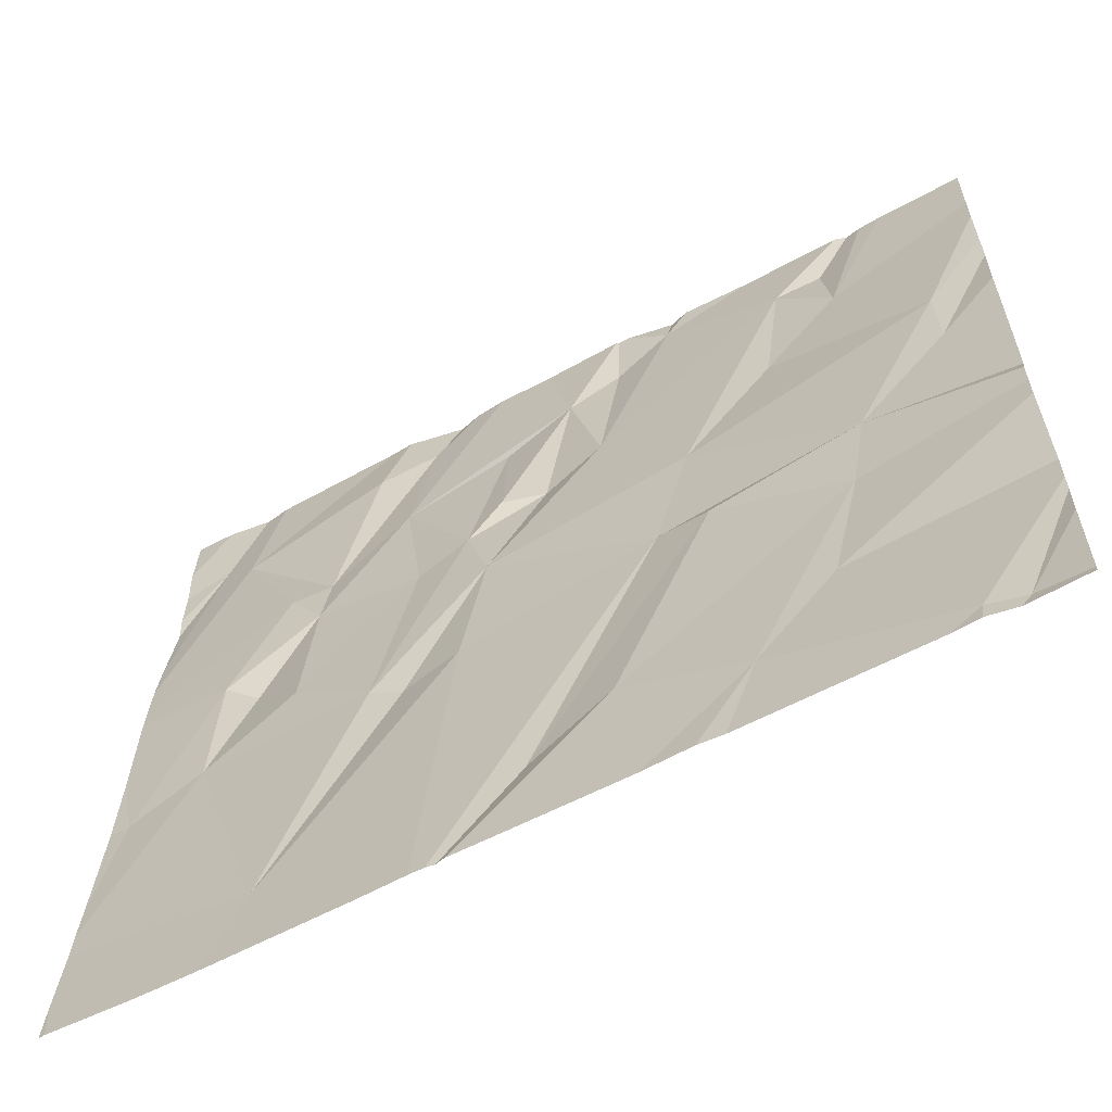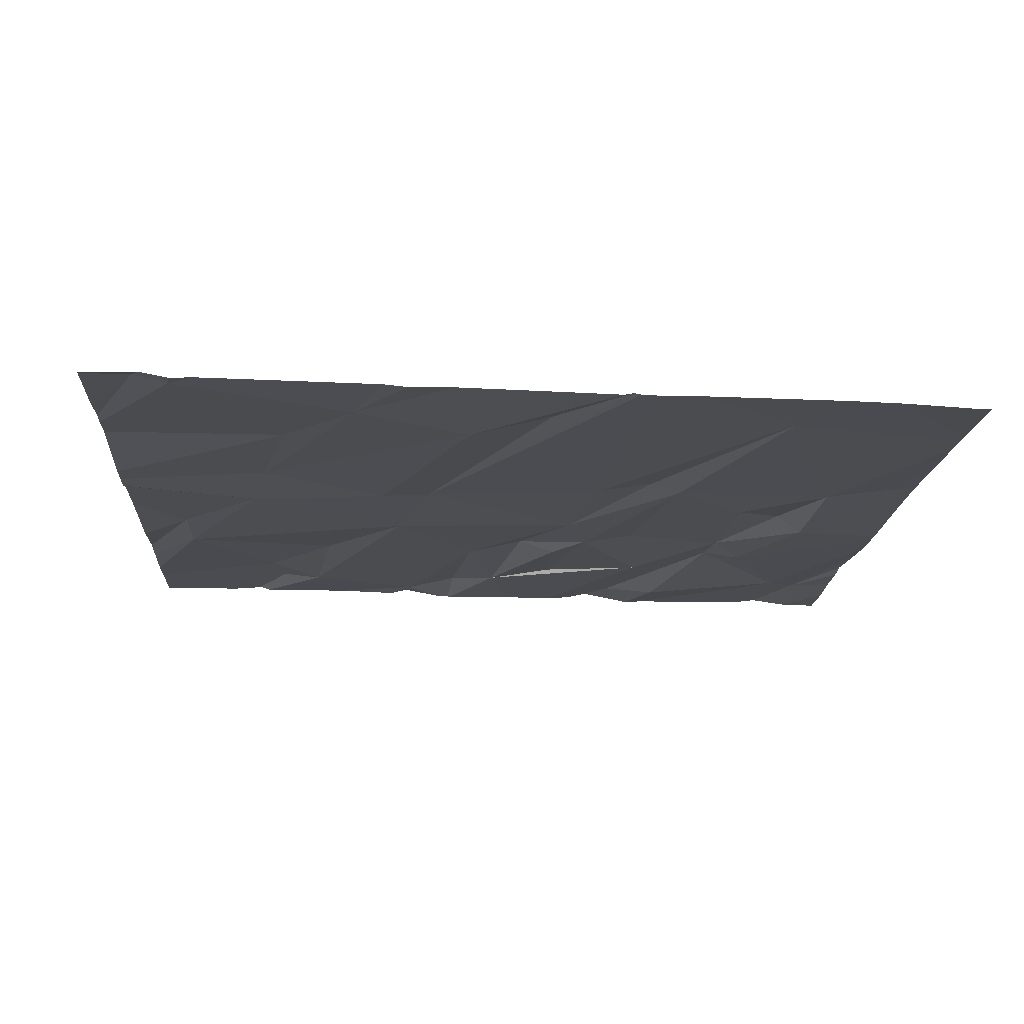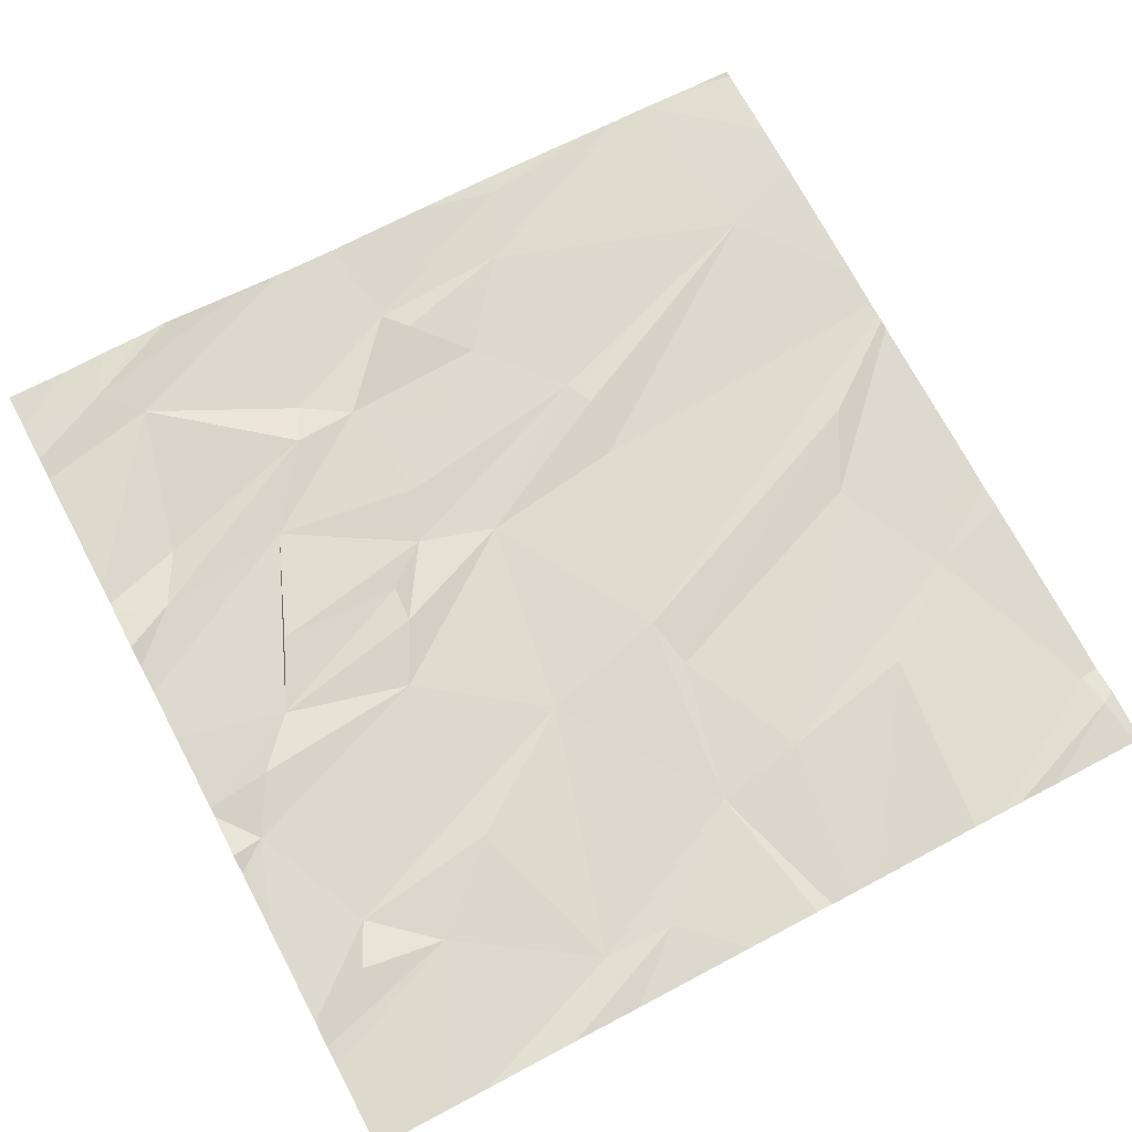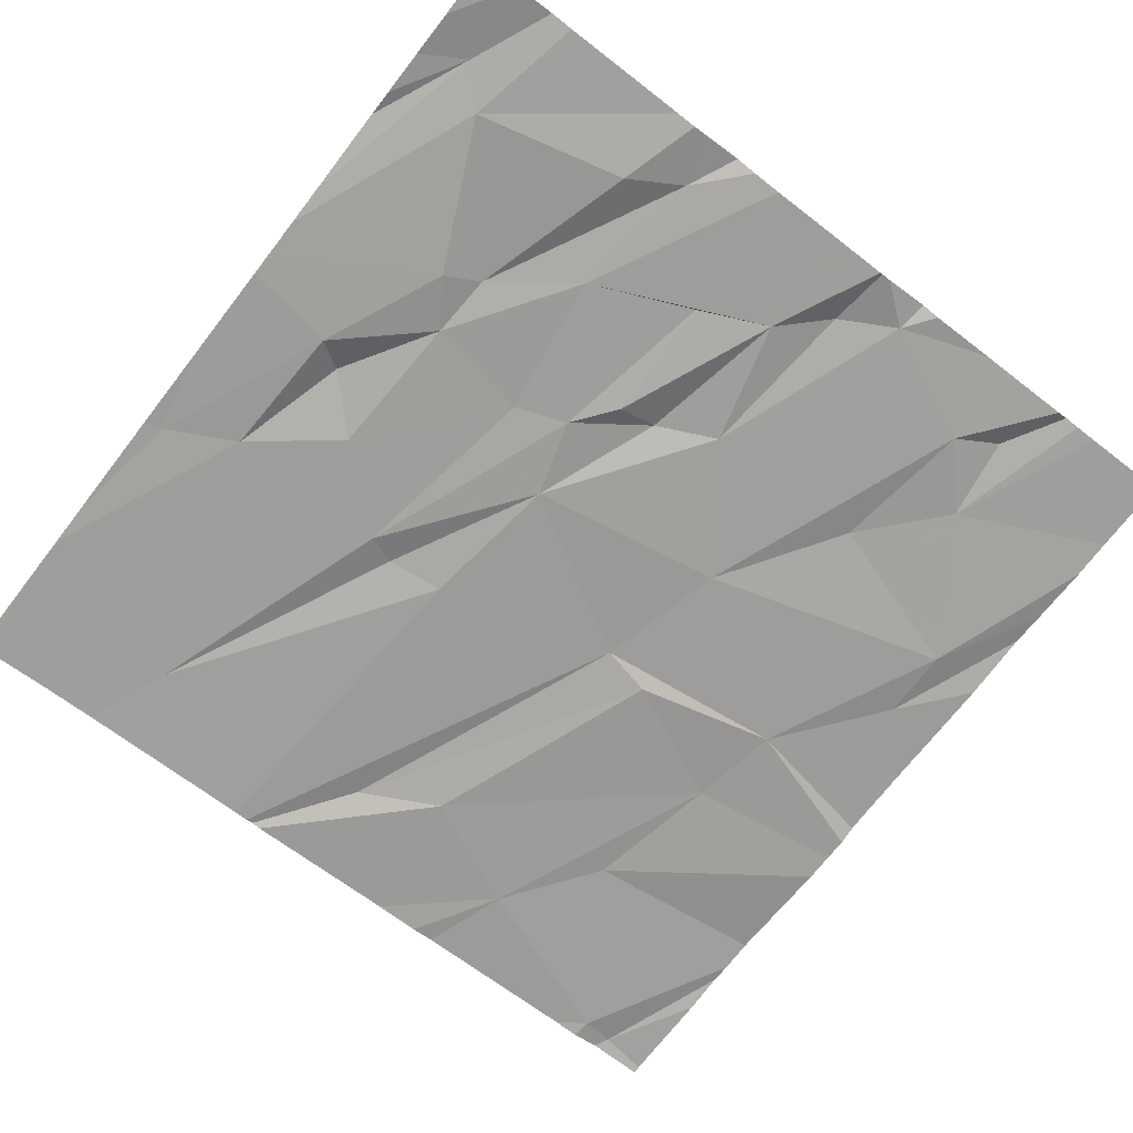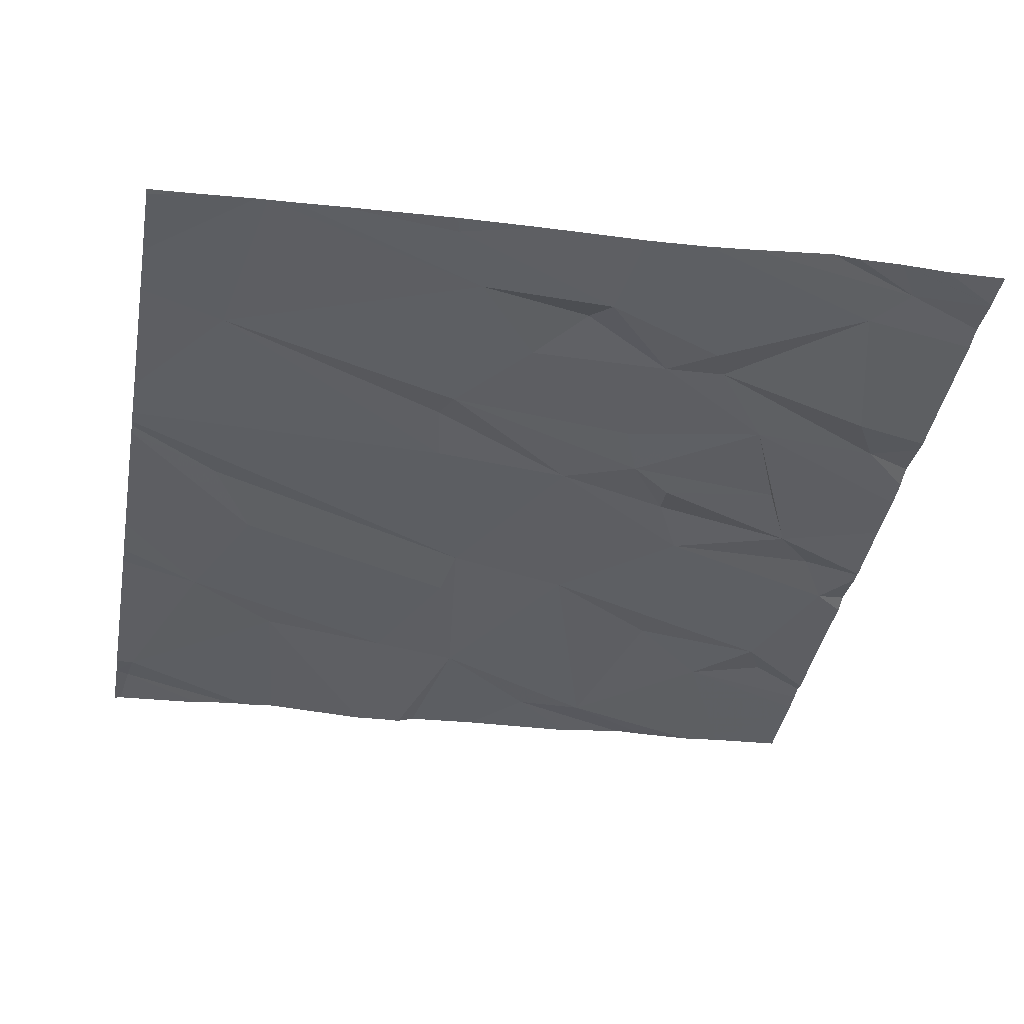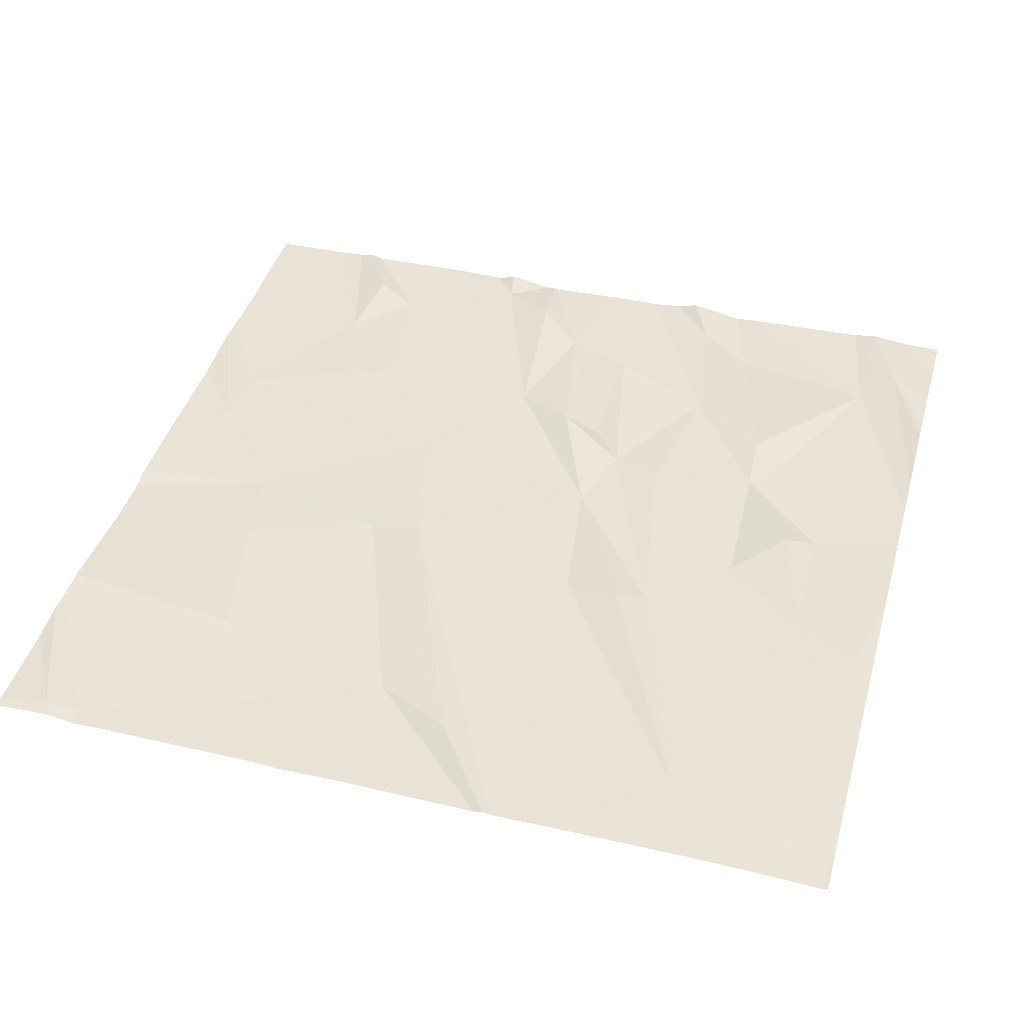
<metadata>
{"format":"obj","ext":"obj","renderer":"f3d","projection":"perspective","resolution":1024,"background":"white","views":[{"elev":-62.0,"azim":-151.0,"up":"+Y"},{"elev":-18.0,"azim":-3.4,"up":"+Z"},{"elev":73.7,"azim":-117.9,"up":"+Z"},{"elev":-68.7,"azim":142.2,"up":"+Z"},{"elev":-40.8,"azim":79.6,"up":"+Z"},{"elev":39.4,"azim":15.5,"up":"+Z"}]}
</metadata>
<code>
v -112.3 271.9 500.8
v -112.4 270 500.7
v -110.6 271.1 500.7
v -110.6 270.8 500.7
v -112.4 270 500.7
v -112 270.1 500.7
v -112.3 271.9 500.8
v -111.8 271.9 500.8
v -112.2 271.9 500.8
v -111.7 270.3 500.7
v -111.9 271.9 500.8
v -111.7 271.9 500.8
v -112 271.9 500.8
v -111.8 270 500.7
v -111 270.1 500.7
v -111.5 270 500.7
v -110.6 270.3 500.7
v -110.6 270.4 500.7
v -110.6 270.6 500.7
v -112.1 270.4 500.7
v -112.2 270.7 500.7
v -111.9 270.8 500.7
v -111.5 270.2 500.7
v -112.2 270.9 500.7
v -111.2 270.7 500.7
v -110.8 270.7 500.7
v -111.8 270.8 500.7
v -111.4 270.7 500.7
v -111.4 271 500.7
v -111.3 270.7 500.7
v -110.8 271 500.7
v -110.7 270.6 500.7
v -111 270.9 500.7
v -111.4 270 500.7
v -111.9 270 500.7
v -111.7 271.9 500.8
v -112.4 271.3 500.8
v -110.6 270.1 500.7
v -110.6 270.2 500.7
v -112.4 271.1 500.8
v -111.9 271.1 500.7
v -111.7 271.4 500.8
v -111.5 271.3 500.8
v -112.1 271.4 500.8
v -112.2 271.5 500.8
v -112.1 271.7 500.8
v -111.6 271.6 500.8
v -111.5 271.3 500.7
v -111.4 271.2 500.7
v -111.5 271.6 500.8
v -111 271.2 500.7
v -110.9 271 500.8
v -111.3 271.1 500.7
v -111.2 271.5 500.8
v -111 271.3 500.7
v -111 271.3 500.8
v -110.8 271.6 500.8
v -111.3 271.8 500.8
v -112.4 270 500.7
v -110.7 271.7 500.8
v -111.9 270 500.7
v -112.3 270 500.7
v -110.6 270.2 500.7
v -111.8 271.8 500.8
v -111.7 271.7 500.8
v -112.2 271.7 500.8
v -111.1 271.7 500.7
v -112.4 270 500.7
v -112.5 270 500.7
v -111.7 271.9 500.8
v -112.5 270.2 500.7
v -112.5 270.3 500.7
v -112.5 270.3 500.7
v -112.5 270.6 500.7
v -112.5 270.4 500.7
v -112.5 270.7 500.7
v -112.5 270.8 500.7
v -112.5 271.5 500.8
v -112.5 271.6 500.8
v -112.5 270.8 500.7
v -112.5 271 500.8
v -112.5 271.2 500.8
v -112.5 271.7 500.8
v -112.5 271.4 500.8
v -110.6 271.2 500.7
v -110.6 271 500.7
v -110.6 271.5 500.8
v -110.6 271.6 500.8
v -110.6 271.3 500.7
v -110.6 271.5 500.8
v -110.6 271.7 500.8
v -111.2 270 500.7
v -110.9 270 500.7
v -110.8 270 500.7
v -111.4 270 500.7
v -111.4 270 500.7
v -111.3 270 500.7
v -110.7 270 500.7
v -112.5 270 500.7
v -112.5 270 500.7
v -110.6 270 500.7
v -110.6 270 500.7
v -111.4 271.9 500.8
v -111.4 271.9 500.8
v -111.5 271.9 500.8
v -111.3 271.9 500.8
v -111.2 271.9 500.8
v -111.2 271.9 500.8
v -111.1 271.9 500.8
v -110.8 271.9 500.8
v -110.7 271.9 500.8
v -110.9 271.9 500.8
v -110.7 271.9 500.8
v -112.4 271.9 500.8
v -112.5 271.9 500.8
v -110.7 271.9 500.8
v -110.6 271.9 500.8
f 68 69 99
f 95 23 34
f 61 5 62
f 106 58 107
f 5 2 68
f 105 47 103
f 104 58 106
f 38 63 98
f 94 63 93
f 72 5 73
f 88 60 87
f 87 60 90
f 73 20 75
f 20 6 21
f 22 10 23
f 23 10 34
f 5 6 20
f 10 22 21
f 10 6 14
f 10 21 6
f 23 27 22
f 24 21 22
f 76 24 77
f 74 21 76
f 26 25 15
f 26 15 39
f 27 23 95
f 28 27 96
f 29 28 30
f 30 25 29
f 29 27 28
f 26 32 31
f 25 30 15
f 28 15 30
f 92 28 97
f 26 33 25
f 32 26 17
f 63 15 93
f 93 15 92
f 86 31 4
f 92 15 28
f 79 45 83
f 40 37 78
f 80 40 81
f 103 54 58
f 27 29 41
f 27 41 24
f 37 40 24
f 22 27 24
f 41 29 42
f 43 42 29
f 45 37 44
f 41 44 37
f 46 45 44
f 41 46 44
f 37 24 41
f 43 48 47
f 46 41 42
f 42 43 47
f 31 51 52
f 43 29 49
f 54 50 49
f 50 48 49
f 49 53 54
f 49 29 25
f 51 31 55
f 56 51 55
f 53 51 54
f 58 54 56
f 56 54 51
f 33 53 25
f 51 53 33
f 31 52 26
f 33 26 52
f 48 43 49
f 56 55 57
f 53 49 25
f 57 55 3
f 51 33 52
f 3 31 86
f 31 32 4
f 60 57 85
f 59 5 68
f 13 64 11
f 85 57 3
f 64 65 12
f 64 42 65
f 1 66 7
f 46 42 64
f 12 47 36
f 47 65 42
f 46 66 45
f 7 46 9
f 9 64 13
f 48 50 47
f 103 58 104
f 47 50 54
f 47 54 103
f 108 57 109
f 56 67 58
f 107 67 108
f 57 67 56
f 57 60 110
f 111 88 116
f 34 10 16
f 3 55 31
f 69 2 71
f 9 46 64
f 16 10 14
f 71 2 72
f 72 2 5
f 4 32 19
f 73 5 20
f 36 47 105
f 74 20 21
f 75 20 74
f 19 32 18
f 76 21 24
f 14 6 35
f 18 32 17
f 77 24 80
f 78 37 79
f 35 6 61
f 17 26 39
f 79 37 45
f 39 15 63
f 80 24 40
f 81 40 82
f 62 5 59
f 82 40 84
f 7 66 46
f 83 45 114
f 84 40 78
f 8 64 70
f 89 60 85
f 61 6 5
f 90 60 89
f 88 91 113
f 68 2 69
f 11 64 8
f 96 27 95
f 1 45 66
f 97 28 96
f 98 63 94
f 70 64 12
f 99 69 100
f 12 65 47
f 101 38 102
f 102 38 98
f 107 58 67
f 108 67 57
f 109 57 112
f 110 60 111
f 111 60 88
f 112 57 110
f 113 91 117
f 114 45 1
f 115 83 114
f 116 88 113

</code>
